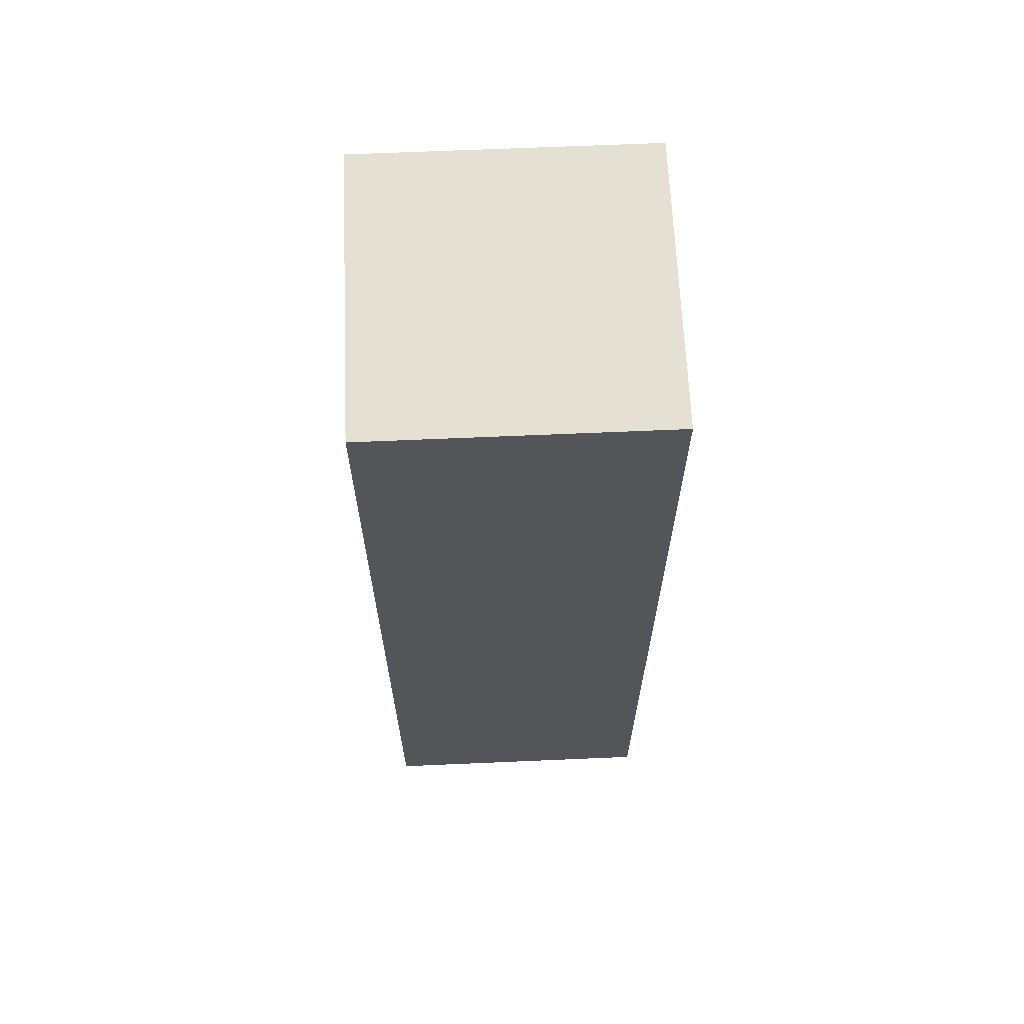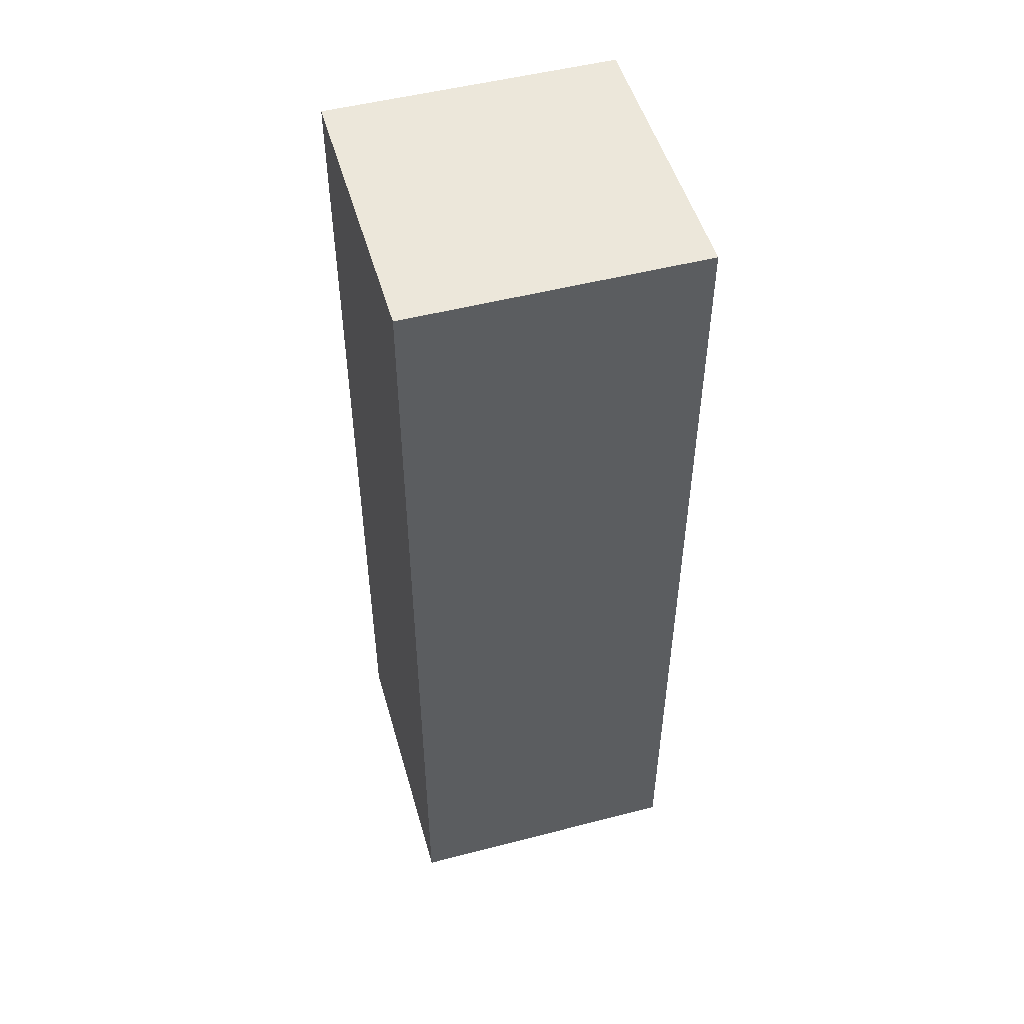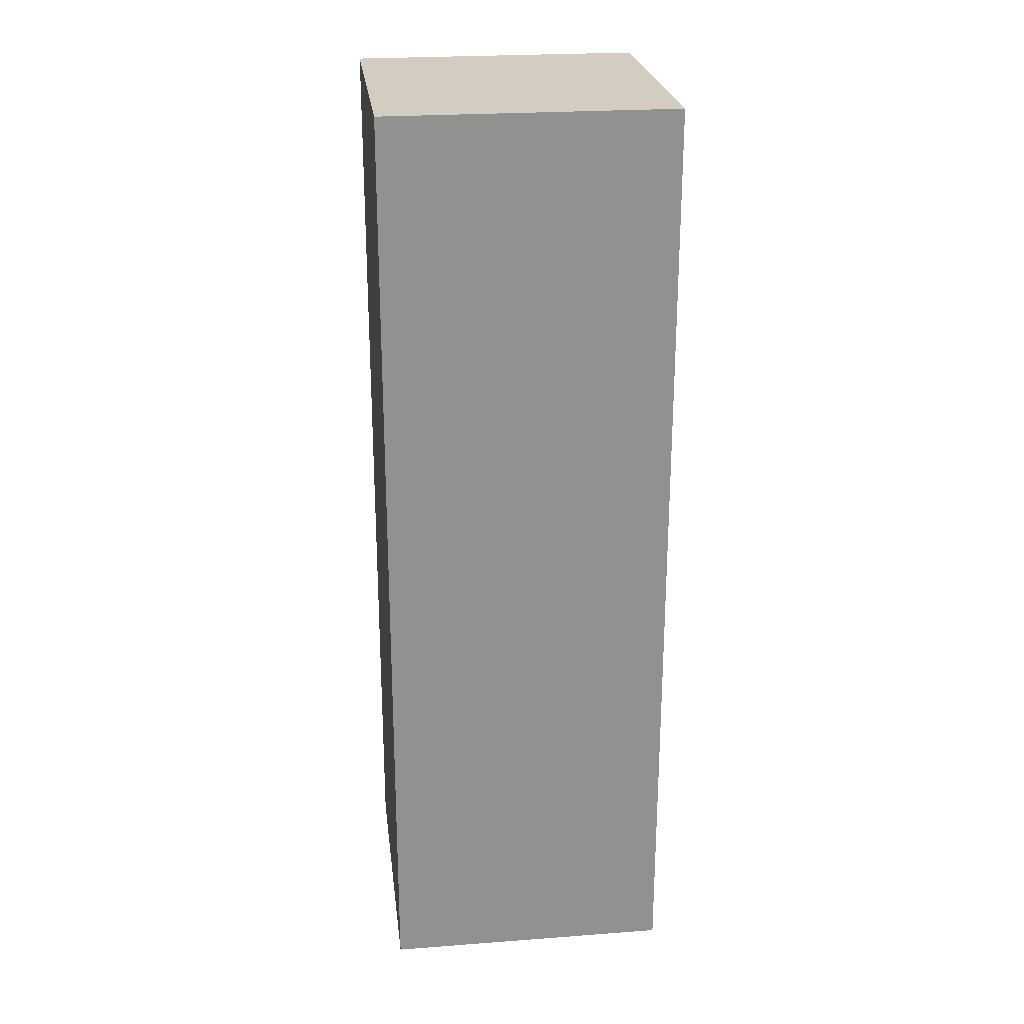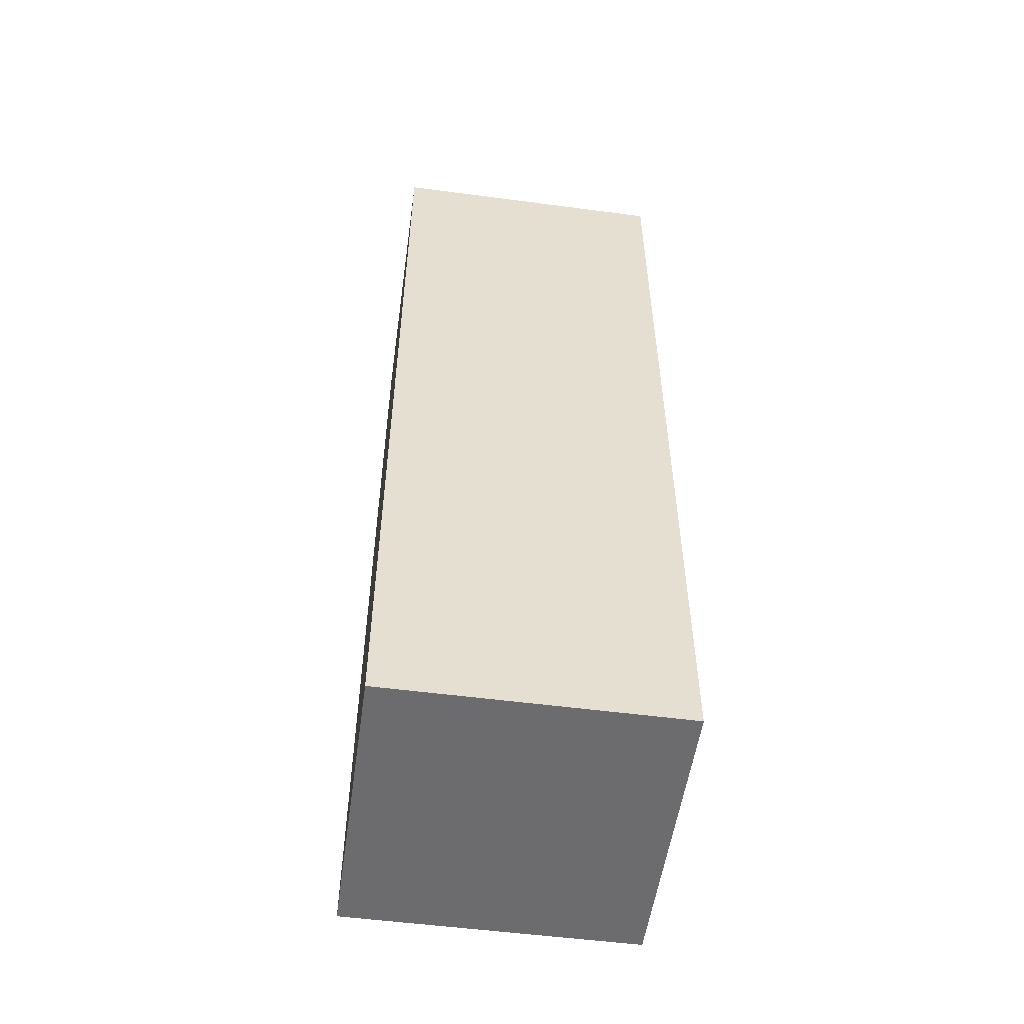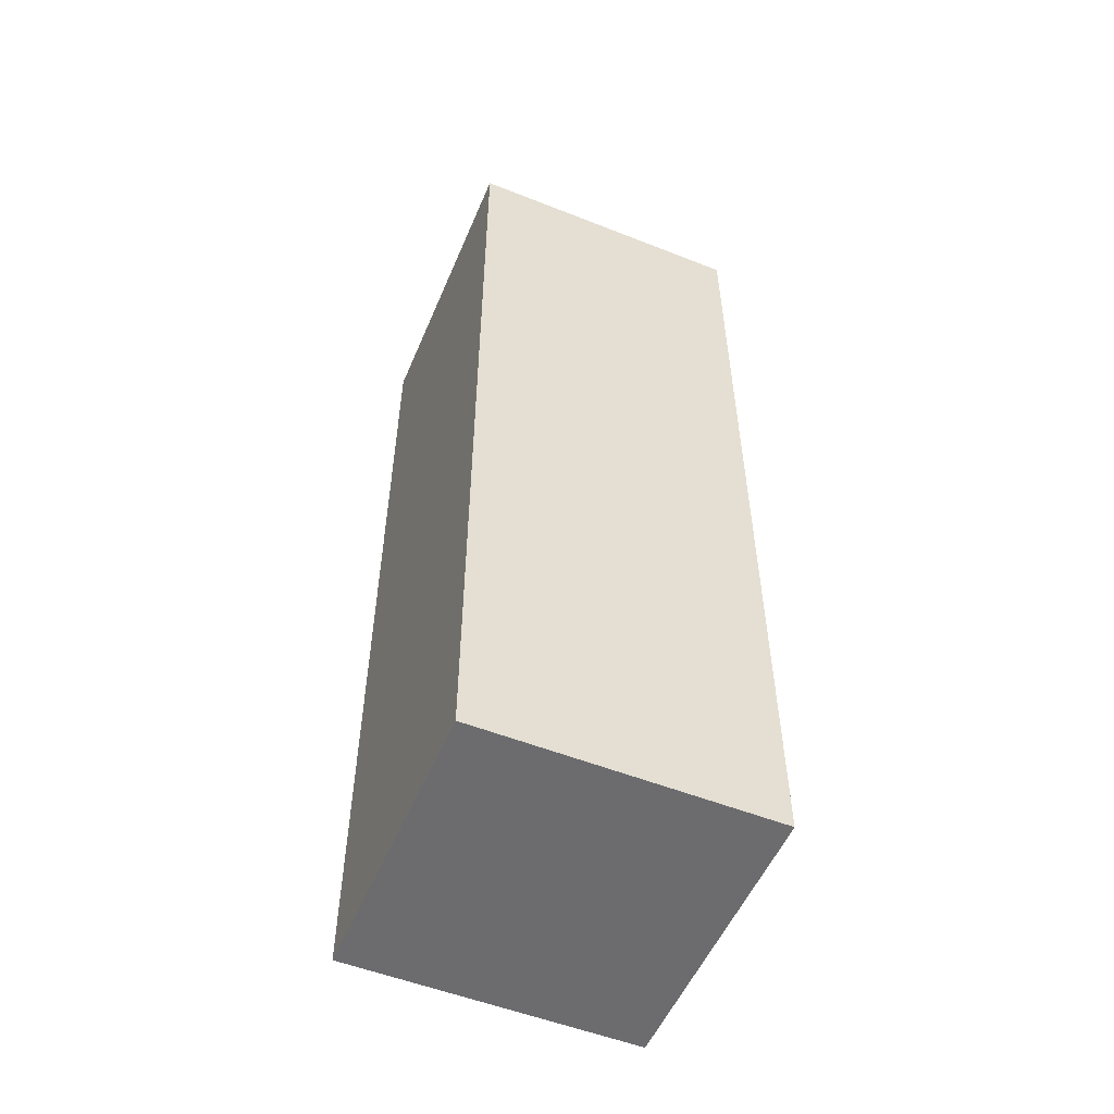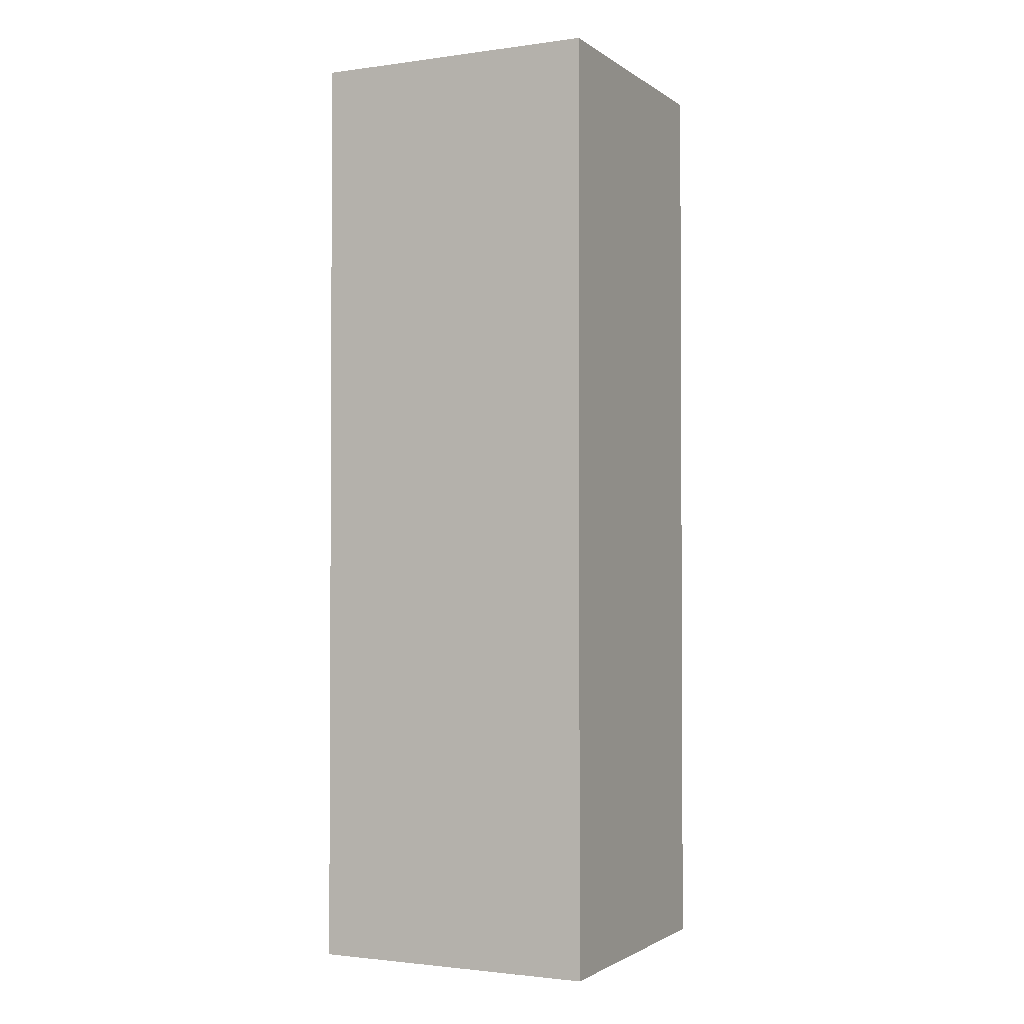
<metadata>
{"format":"obj","ext":"obj","renderer":"f3d","projection":"perspective","resolution":1024,"background":"white","views":[{"elev":65.5,"azim":-92.5,"up":"+Y"},{"elev":50.7,"azim":-105.8,"up":"+Y"},{"elev":24.5,"azim":173.0,"up":"+Y"},{"elev":-53.8,"azim":172.0,"up":"+Y"},{"elev":-53.8,"azim":157.2,"up":"+Y"},{"elev":-1.9,"azim":-154.1,"up":"+Y"}]}
</metadata>
<code>
g pb_Mesh96666
v 2 0 0
v -2 0 -2.787e-06
v 2 13 1.088e-06
v -2 13 -7.004e-07
v -2 0 -2.787e-06
v -2 0 -4
v -2 13 -7.004e-07
v -2 13 -4
v -2 0 -4
v 2 0 -4
v -2 13 -4
v 2 13 -4
v 2 0 -4
v 2 0 0
v 2 13 -4
v 2 13 1.088e-06
v 2 0 -4
v -2 0 -4
v 2 0 0
v -2 0 -2.787e-06
v 2 13 1.088e-06
v -2 13 -7.004e-07
v 2 13 -4
v -2 13 -4
g pb_Mesh96666_0
f 3 2 1
f 3 4 2
f 7 6 5
f 7 8 6
f 11 10 9
f 11 12 10
f 15 14 13
f 15 16 14
f 19 18 17
f 19 20 18
g pb_Mesh96666_1
f 23 22 21
f 23 24 22

</code>
